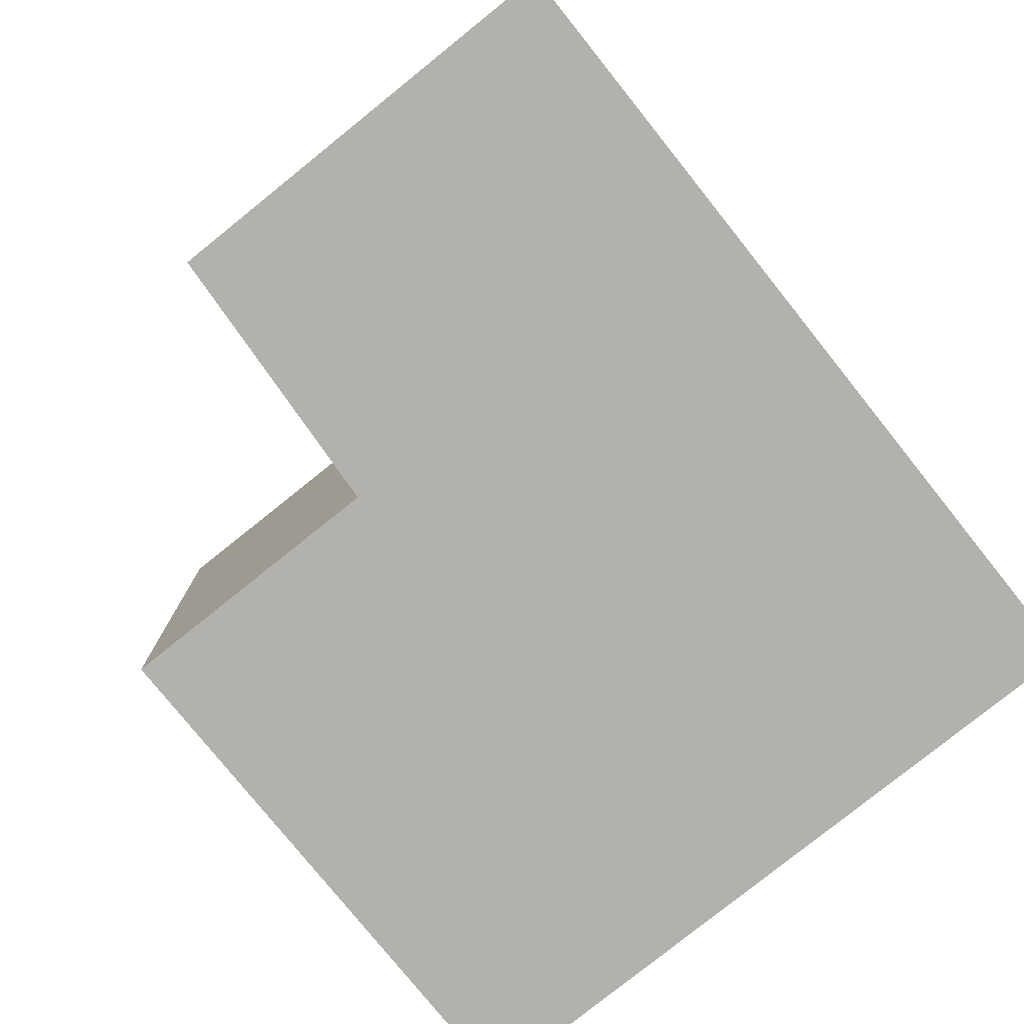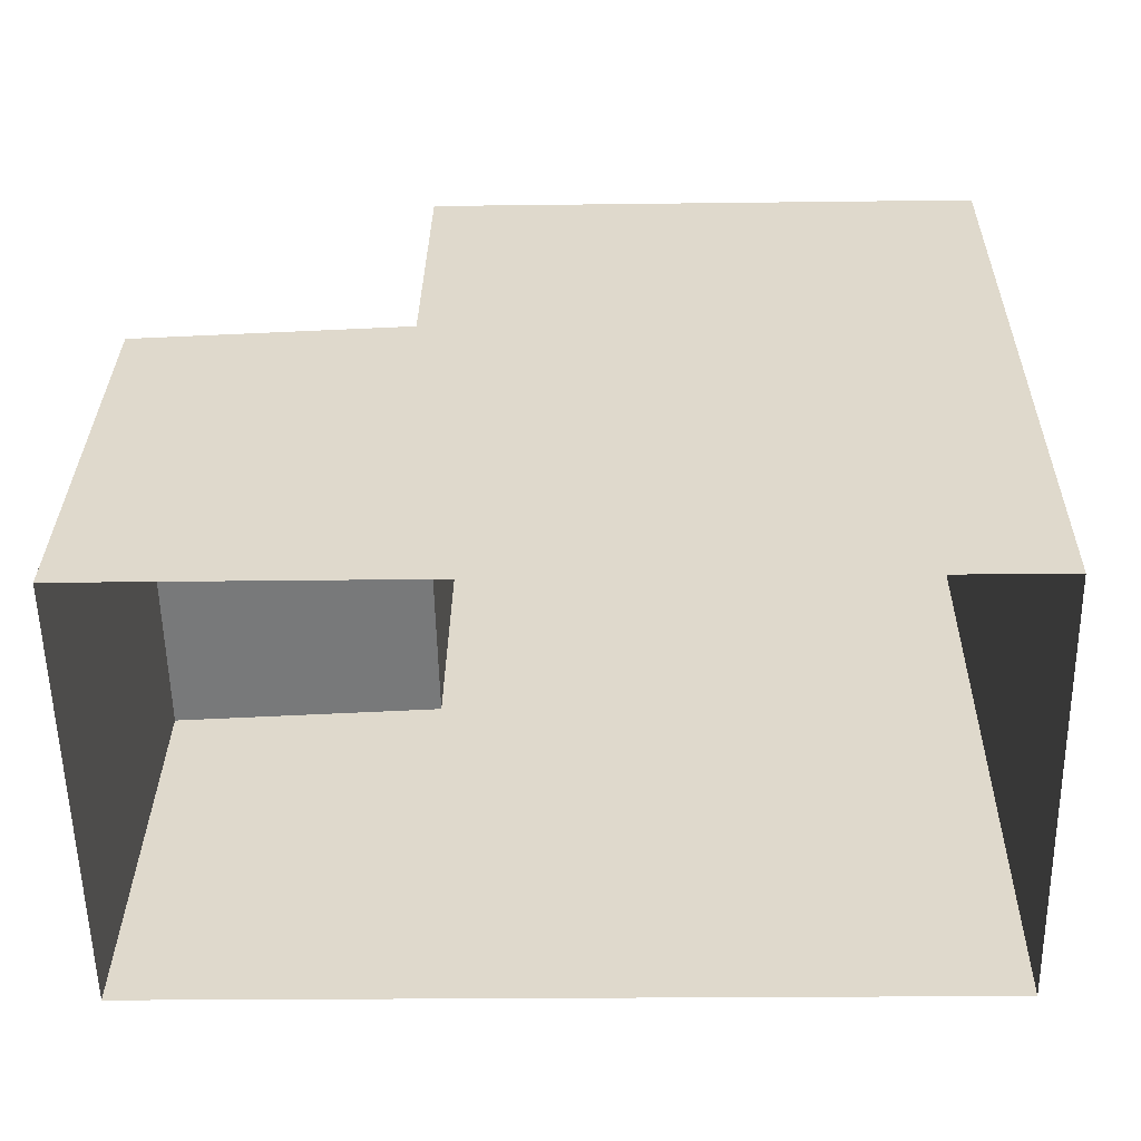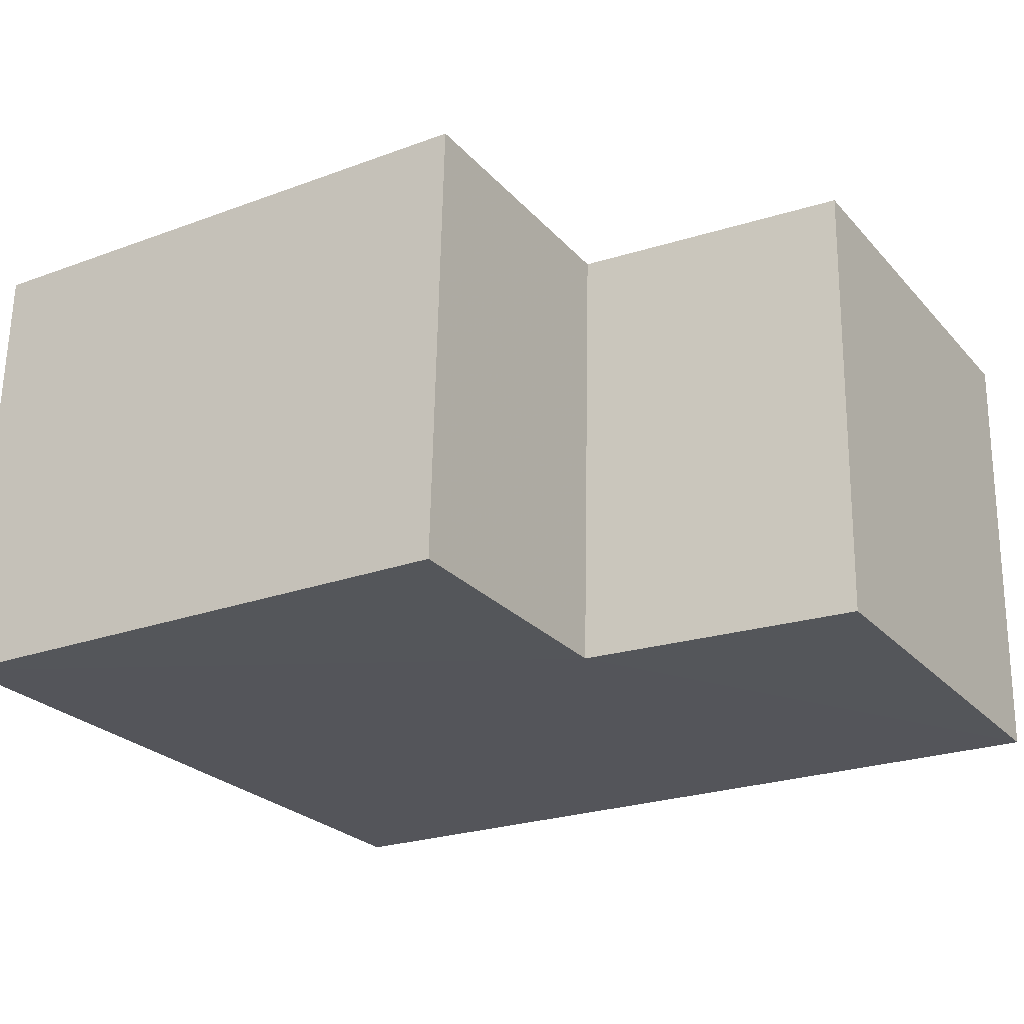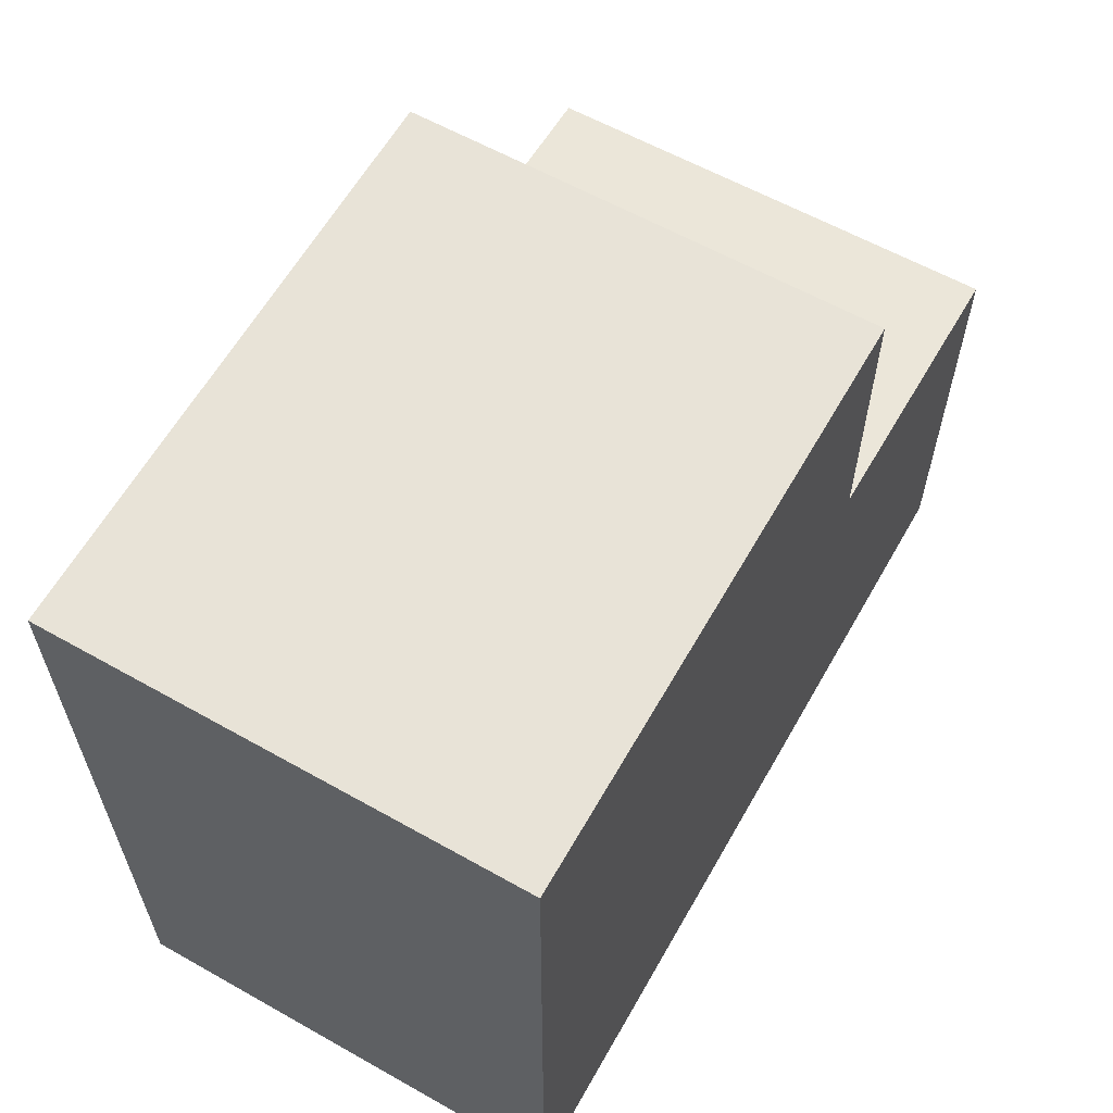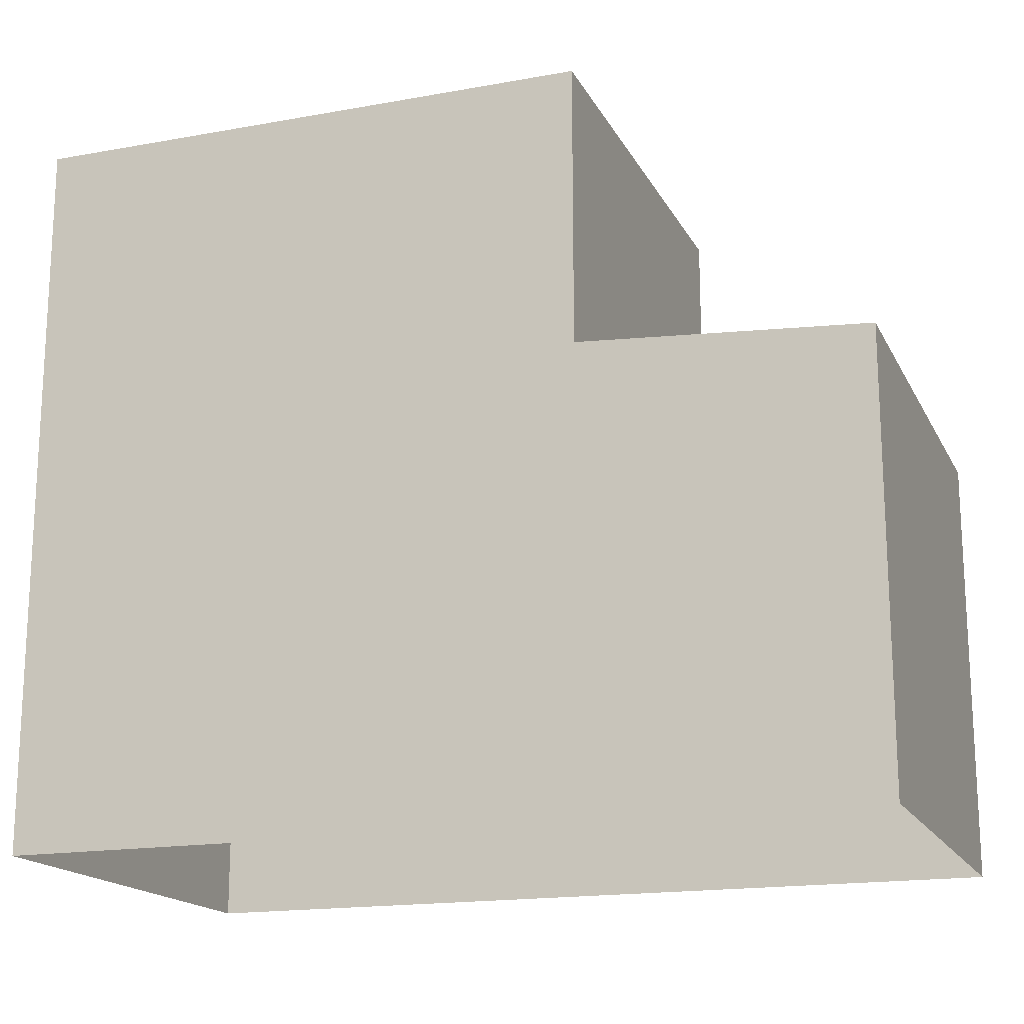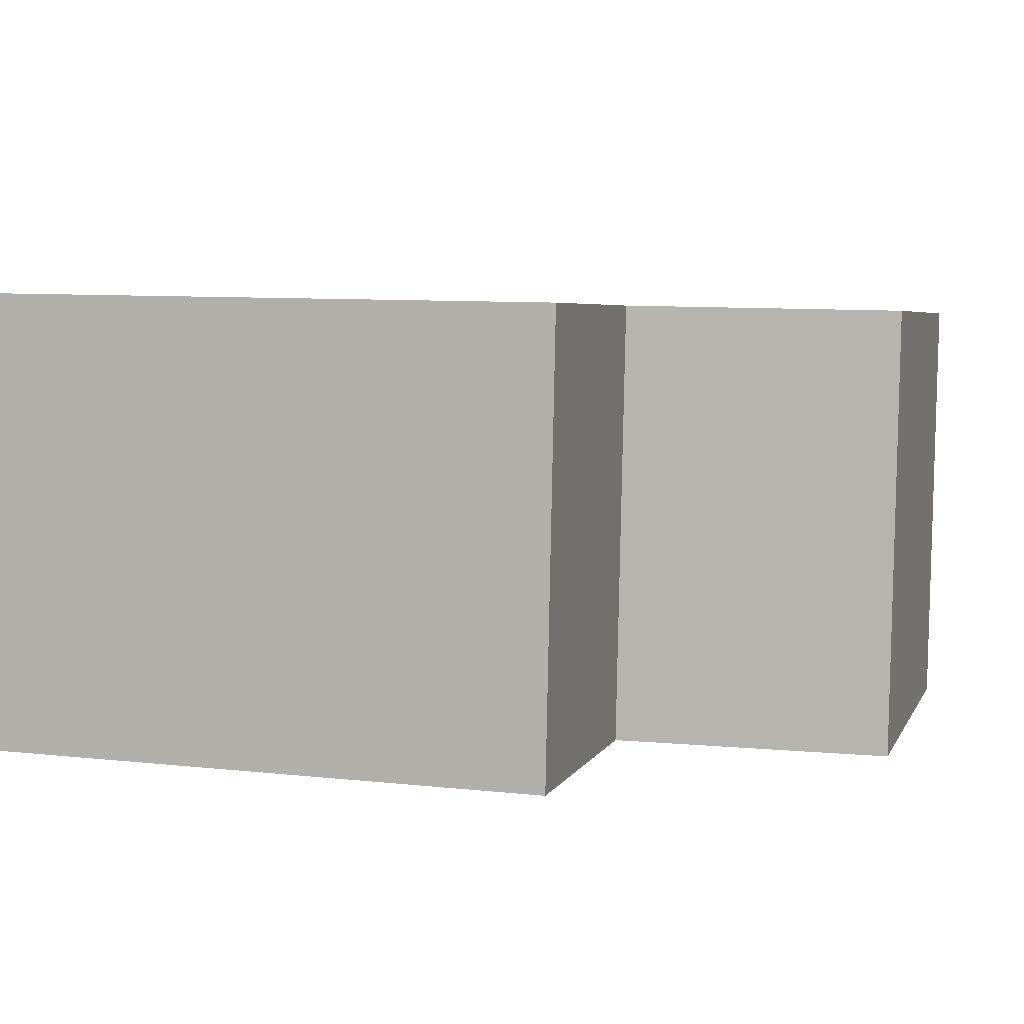
<metadata>
{"format":"obj","ext":"obj","renderer":"f3d","projection":"perspective","resolution":1024,"background":"white","views":[{"elev":-79.7,"azim":128.7,"up":"+Y"},{"elev":32.7,"azim":-179.2,"up":"+Y"},{"elev":-25.6,"azim":31.8,"up":"+Y"},{"elev":61.6,"azim":-61.5,"up":"+Z"},{"elev":-17.2,"azim":18.7,"up":"+Z"},{"elev":4.9,"azim":16.2,"up":"+Y"}]}
</metadata>
<code>
v -3.738e+05 -1.044e+05 24.34
v -3.739e+05 -1.044e+05 24.34
v -3.739e+05 -1.044e+05 24.34
v -3.738e+05 -1.044e+05 24.34
v -3.738e+05 -1.044e+05 31.71
v -3.738e+05 -1.044e+05 31.41
v -3.738e+05 -1.044e+05 31.41
v -3.738e+05 -1.044e+05 31.71
v -3.739e+05 -1.044e+05 36.33
v -3.738e+05 -1.044e+05 36.33
v -3.738e+05 -1.044e+05 36.33
v -3.739e+05 -1.044e+05 36.33
f 1 2 3
f 4 1 3
f 5 6 7
f 5 8 6
f 9 10 11
f 12 9 11
f 5 11 10
f 8 5 10
f 12 3 2
f 9 12 2
f 6 1 4
f 7 6 4
f 10 9 8
f 9 2 8
f 8 1 6
f 8 2 1
f 12 5 3
f 3 5 4
f 12 11 5
f 4 5 7

</code>
